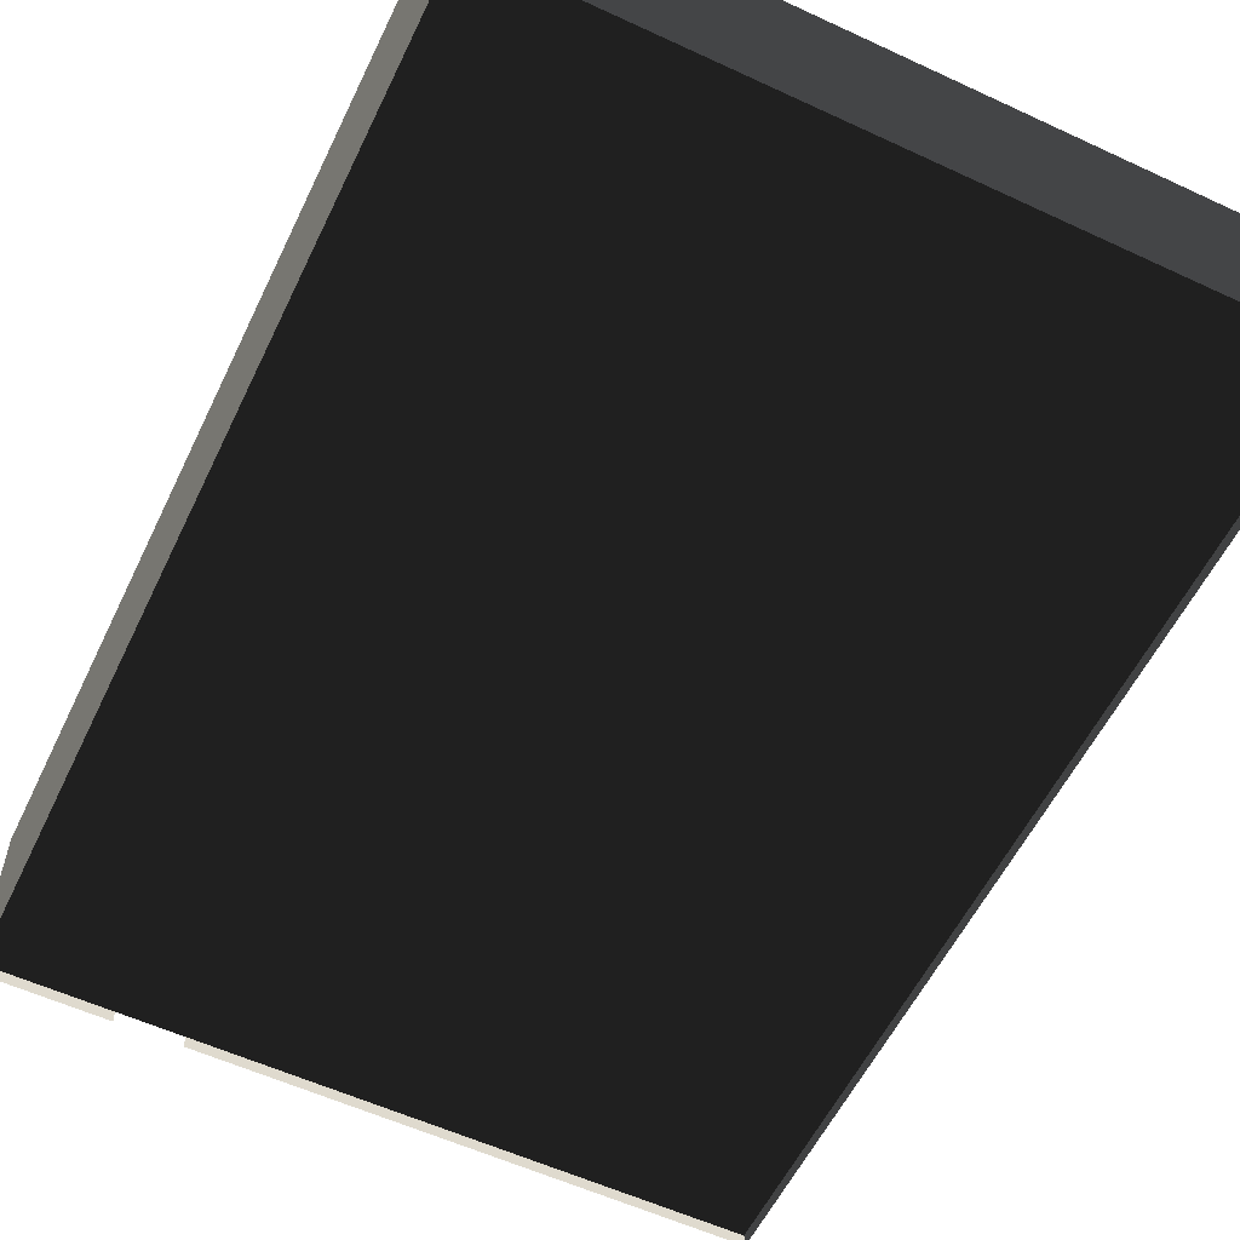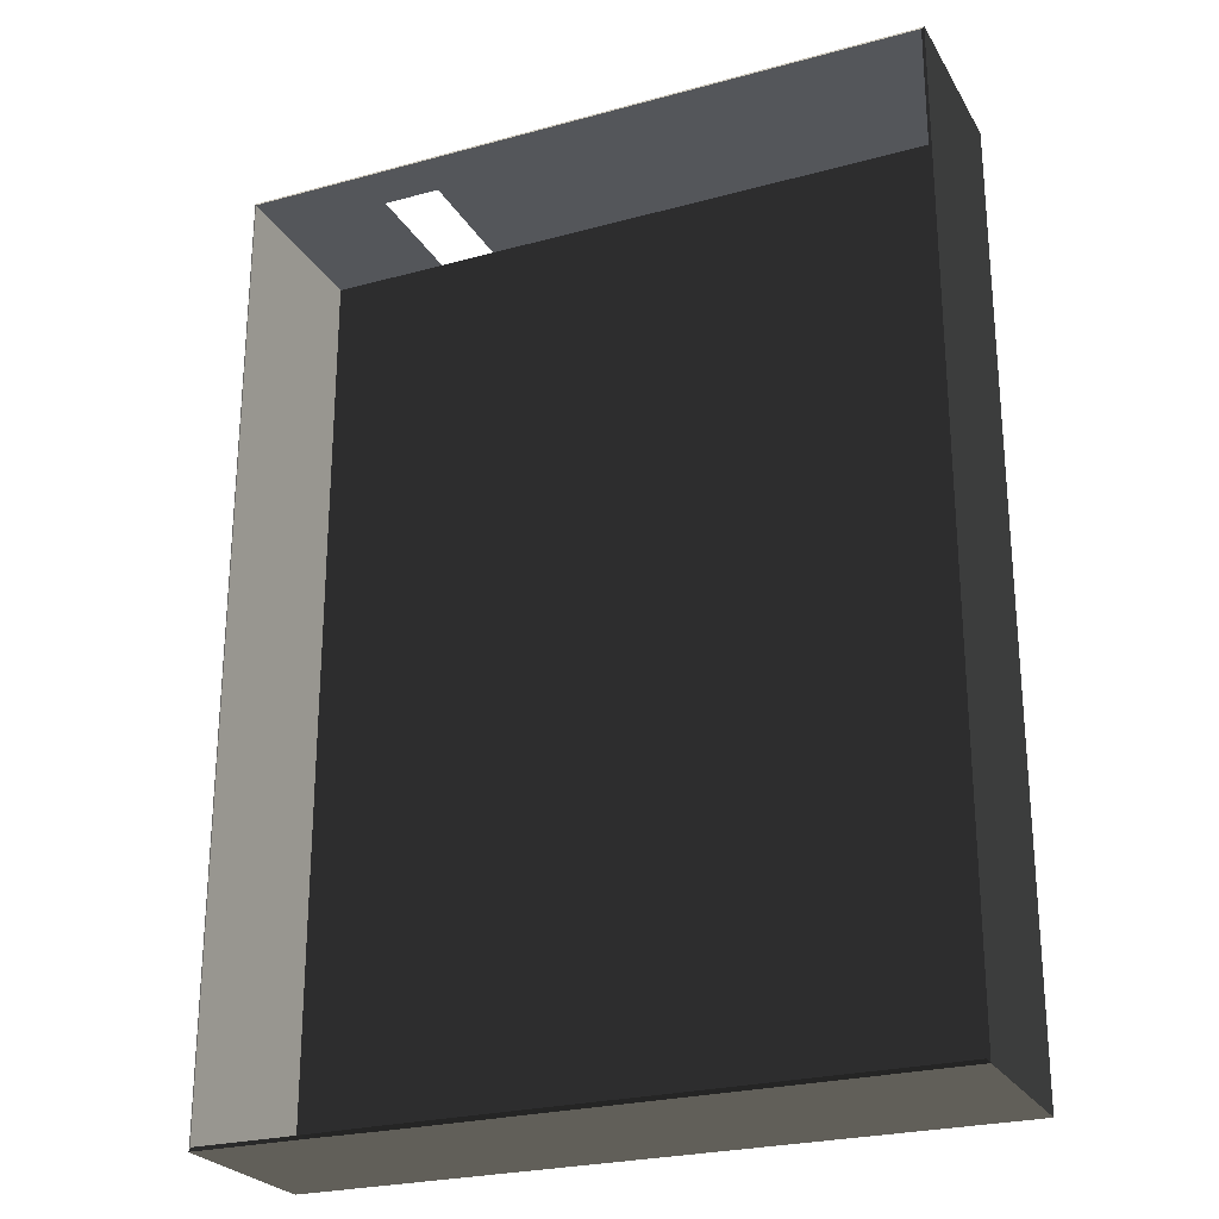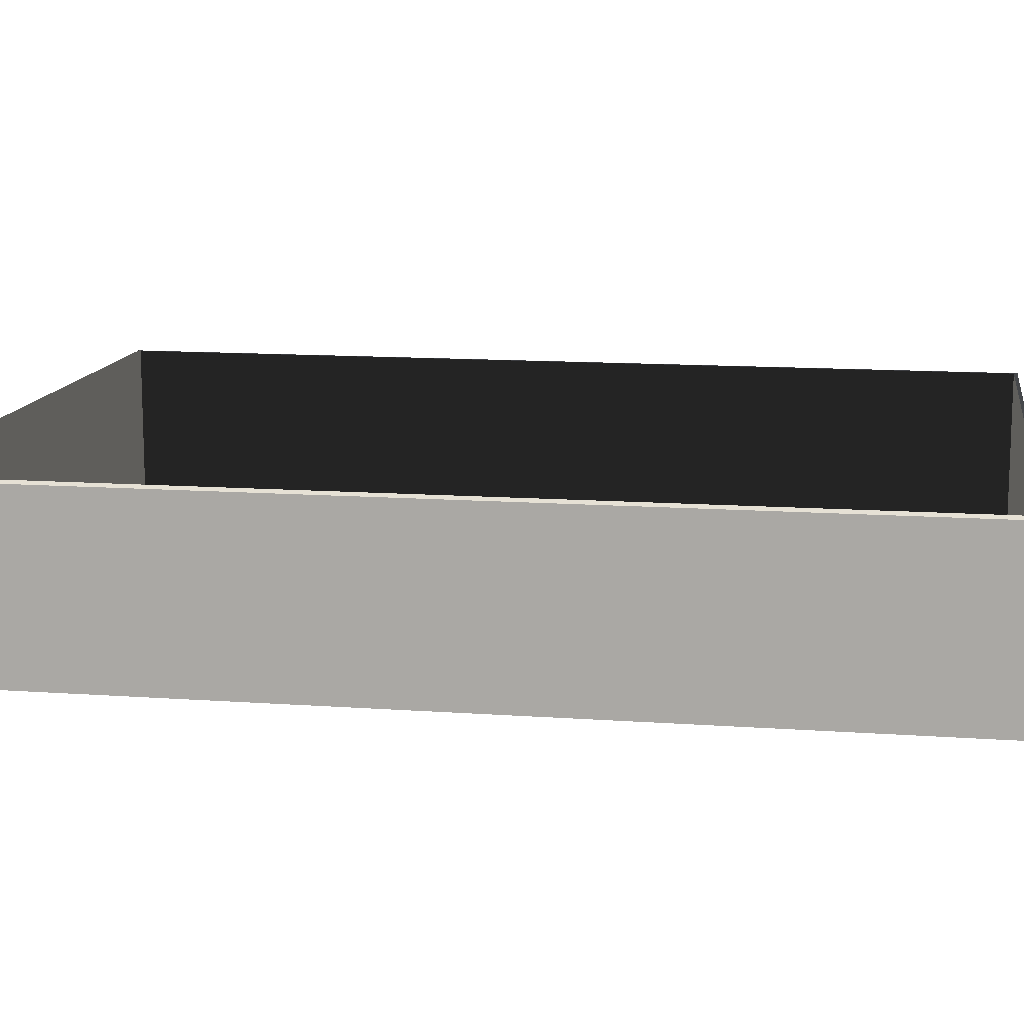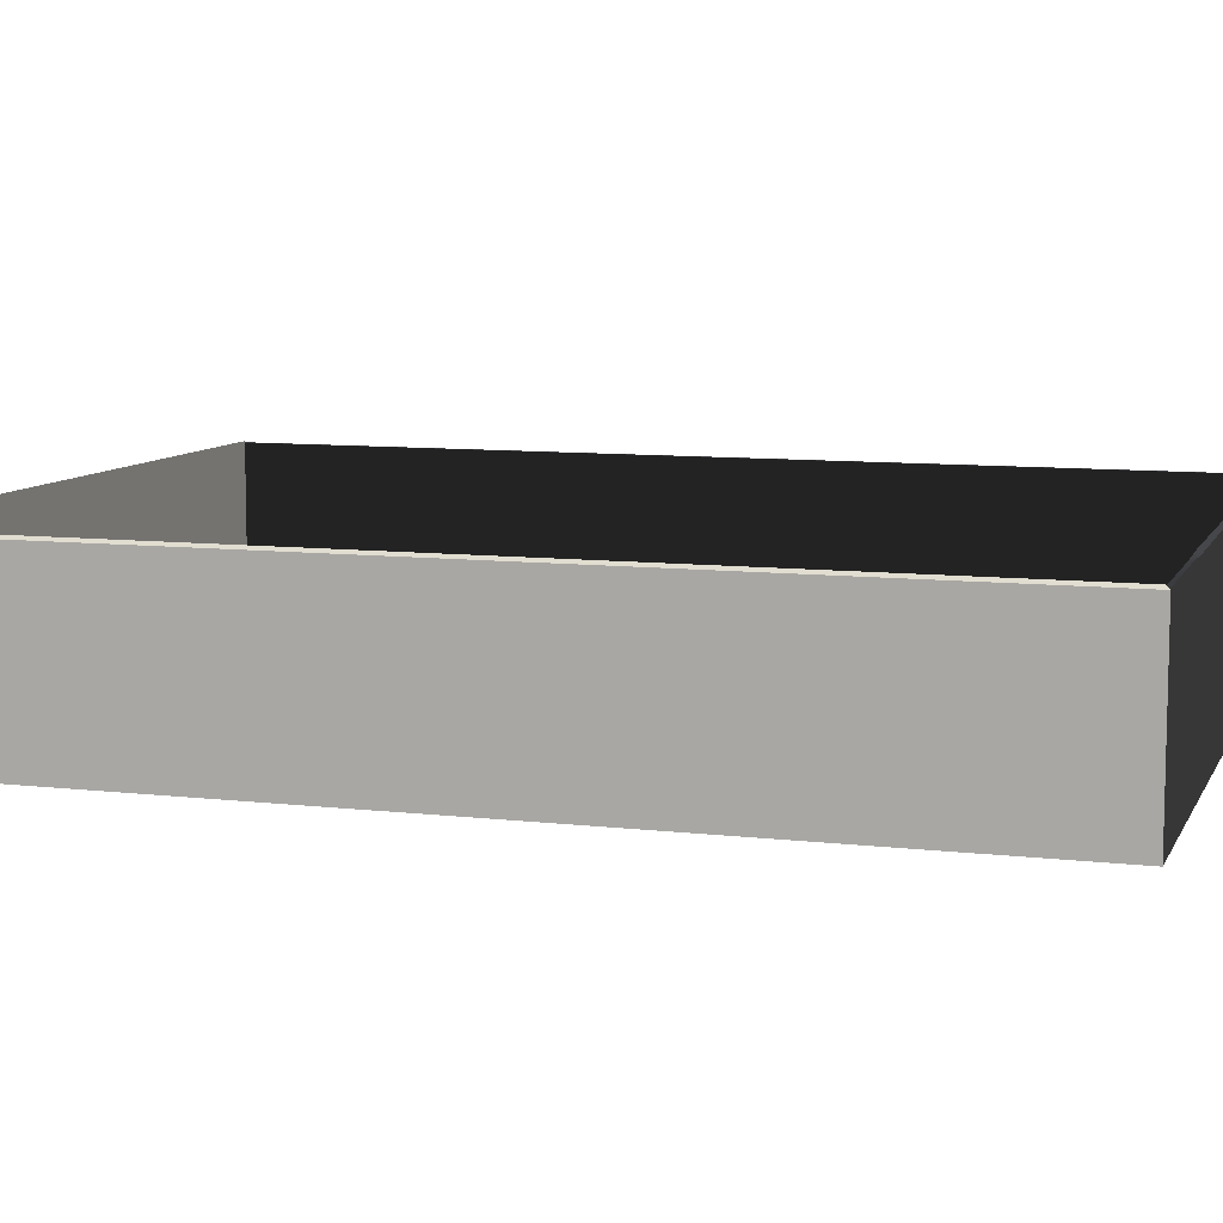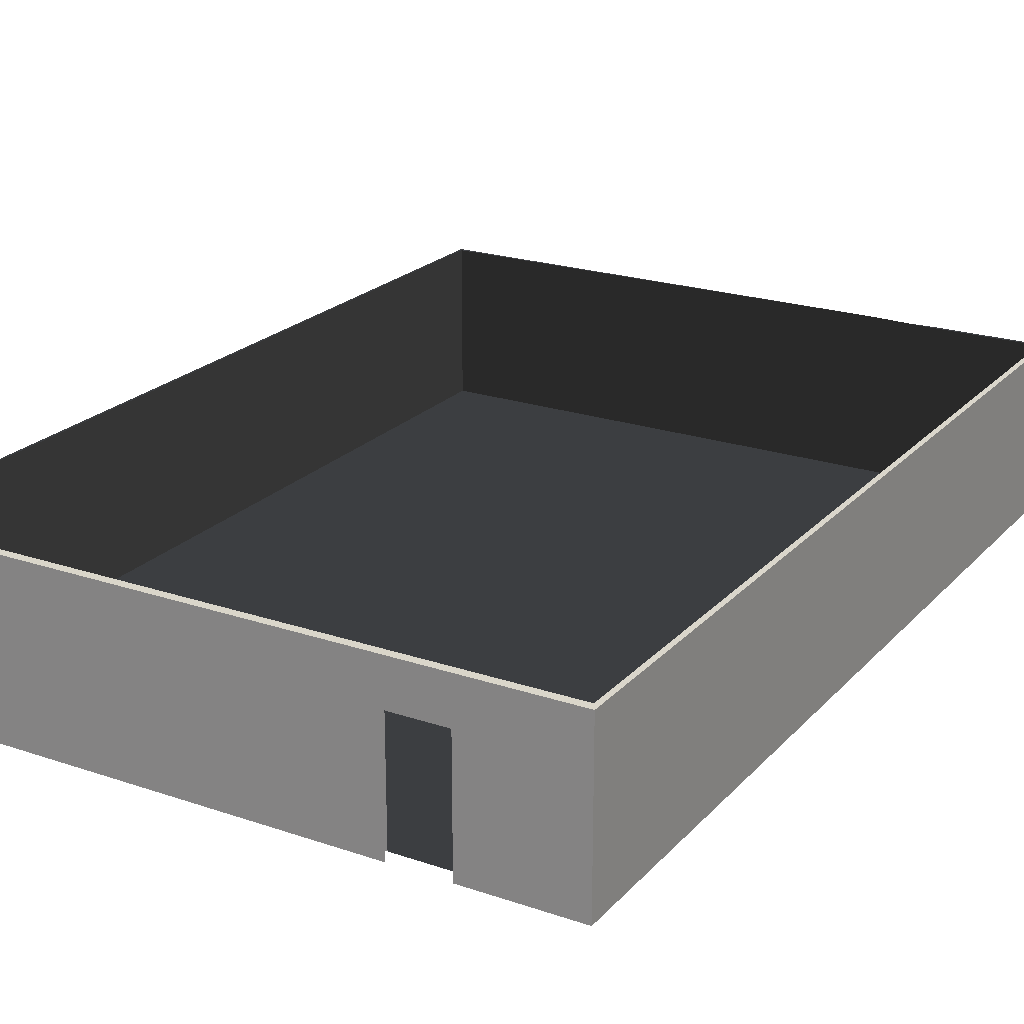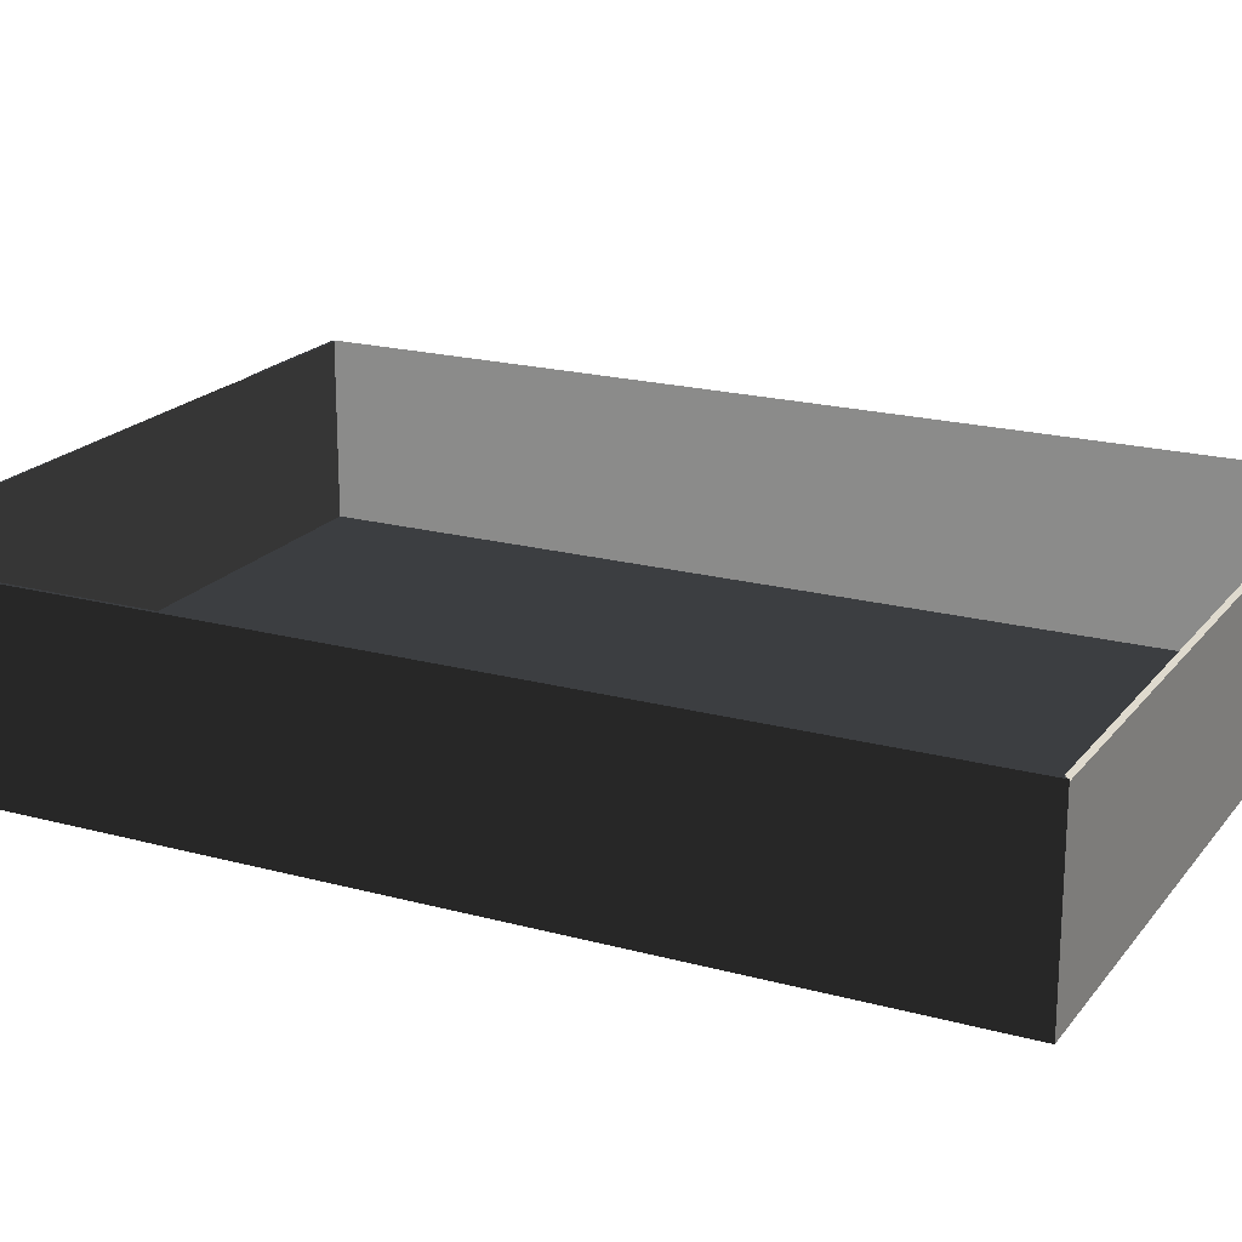
<metadata>
{"format":"obj","ext":"obj","renderer":"f3d","projection":"perspective","resolution":1024,"background":"white","views":[{"elev":-57.5,"azim":154.3,"up":"+Y"},{"elev":-25.2,"azim":-156.2,"up":"+Z"},{"elev":12.6,"azim":99.4,"up":"+Y"},{"elev":8.8,"azim":107.5,"up":"+Y"},{"elev":22.1,"azim":30.5,"up":"+Y"},{"elev":19.9,"azim":-63.4,"up":"+Y"}]}
</metadata>
<code>
g default
v 19.41 0.1357 26.52
v 12.84 0.1357 26.52
v 12.84 0.1357 -26.52
v 19.41 0.1357 -26.52
v 9.378 0.1357 -26.52
v 9.378 0.1357 26.52
v -19.41 0.1357 26.52
v -19.41 0.1357 -26.52
g floor house_GRP Envorioment_GRP
f 1 2 3 4
f 3 2 6 5
f 5 6 7 8
g default
v -19.56 -0.2997 26.74
v -19.56 0.2997 26.74
v 19.56 0.2997 -26.74
v -19.56 0.2997 -26.74
v 19.56 -0.2997 -26.74
v -19.56 -0.2997 -26.74
v -19.41 0.1357 26.52
v -19.41 0.1357 -26.52
v 19.41 0.1357 -26.52
v -19.56 9.734 26.74
v -19.41 9.734 26.52
v -19.56 9.734 -26.74
v -19.41 9.734 -26.52
v 19.56 9.734 -26.74
v 19.41 9.734 -26.52
v 12.84 0.1357 -26.52
v 12.84 9.734 -26.52
v 12.84 9.734 -26.74
v 12.84 0.2997 -26.74
v 12.84 -0.2997 -26.74
v 9.378 0.1357 -26.52
v 9.378 9.816 -26.52
v 9.378 9.652 -26.74
v 9.378 0.2997 -26.74
v 9.378 -0.2997 -26.74
v 19.56 7.064 -26.74
v 12.84 7.064 -26.74
v 9.378 7.064 -26.74
v -19.56 7.064 -26.74
v -19.56 7.064 26.74
v 19.41 7.05 -26.52
v 12.84 7.05 -26.52
v 9.378 7.05 -26.52
v -19.41 7.05 -26.52
v -19.41 7.05 26.52
g house_GRP Envorioment_GRP back_walls
f 11 27 28 13
f 9 14 12 10
f 18 20 21 19
f 26 22 23 25
f 10 12 37 38
f 42 43 19 21
f 27 11 34 35
f 39 40 25 23
f 25 40 41 30
f 31 26 25 30
f 32 27 35 36
f 28 27 32 33
f 30 41 42 21
f 20 31 30 21
f 12 32 36 37
f 33 32 12 14
f 35 34 22 26
f 36 35 26 31
f 37 36 31 20
f 38 37 20 18
f 17 24 40 39
f 41 40 24 29
f 42 41 29 16
f 16 15 43 42
f 10 38 43 15
f 38 18 19 43
f 22 34 39 23
f 34 11 17 39
g default
v 19.56 -0.2997 26.74
v 19.56 0.2997 26.74
v 19.41 0.1357 26.52
v 19.56 9.652 26.74
v 19.41 9.816 26.52
v 12.84 0.2997 26.74
v 12.84 9.652 26.74
v 12.84 9.816 26.52
v 12.84 0.1357 26.52
v 12.84 -0.2997 26.74
v 9.378 0.2997 26.74
v 9.378 9.652 26.74
v 9.378 9.816 26.52
v 9.378 0.1357 26.52
v 9.378 -0.2997 26.74
v 9.378 7.064 26.74
v 12.84 7.064 26.74
v 19.56 7.064 26.74
v 12.84 7.05 26.52
v 19.41 7.05 26.52
v 9.378 7.05 26.52
v -19.56 0.2997 26.74
v -19.56 7.064 26.74
v -19.56 9.652 26.74
v -19.41 9.816 26.52
v -19.41 7.05 26.52
v -19.56 -0.2997 26.74
v -19.41 0.1357 26.52
v 19.56 0.2997 -26.74
v 19.56 -0.2997 -26.74
v 19.41 9.816 -26.52
v 19.56 9.652 -26.74
v 19.56 7.064 -26.74
v 19.41 7.05 -26.52
v 19.41 0.1357 -26.52
g house_GRP Envorioment_GRP front_walls
f 44 45 49 53
f 47 48 51 50
f 45 61 60 49
f 62 51 48 63
f 51 56 55 50
f 64 56 51 62
f 54 59 66 65
f 56 68 67 55
f 69 68 56 64
f 54 65 70 58
f 60 50 55 59
f 61 47 50 60
f 59 55 67 66
f 52 62 63 46
f 71 69 64 57
f 73 72 45 44
f 75 74 48 47
f 72 76 61 45
f 63 48 74 77
f 76 75 47 61
f 46 63 77 78

</code>
